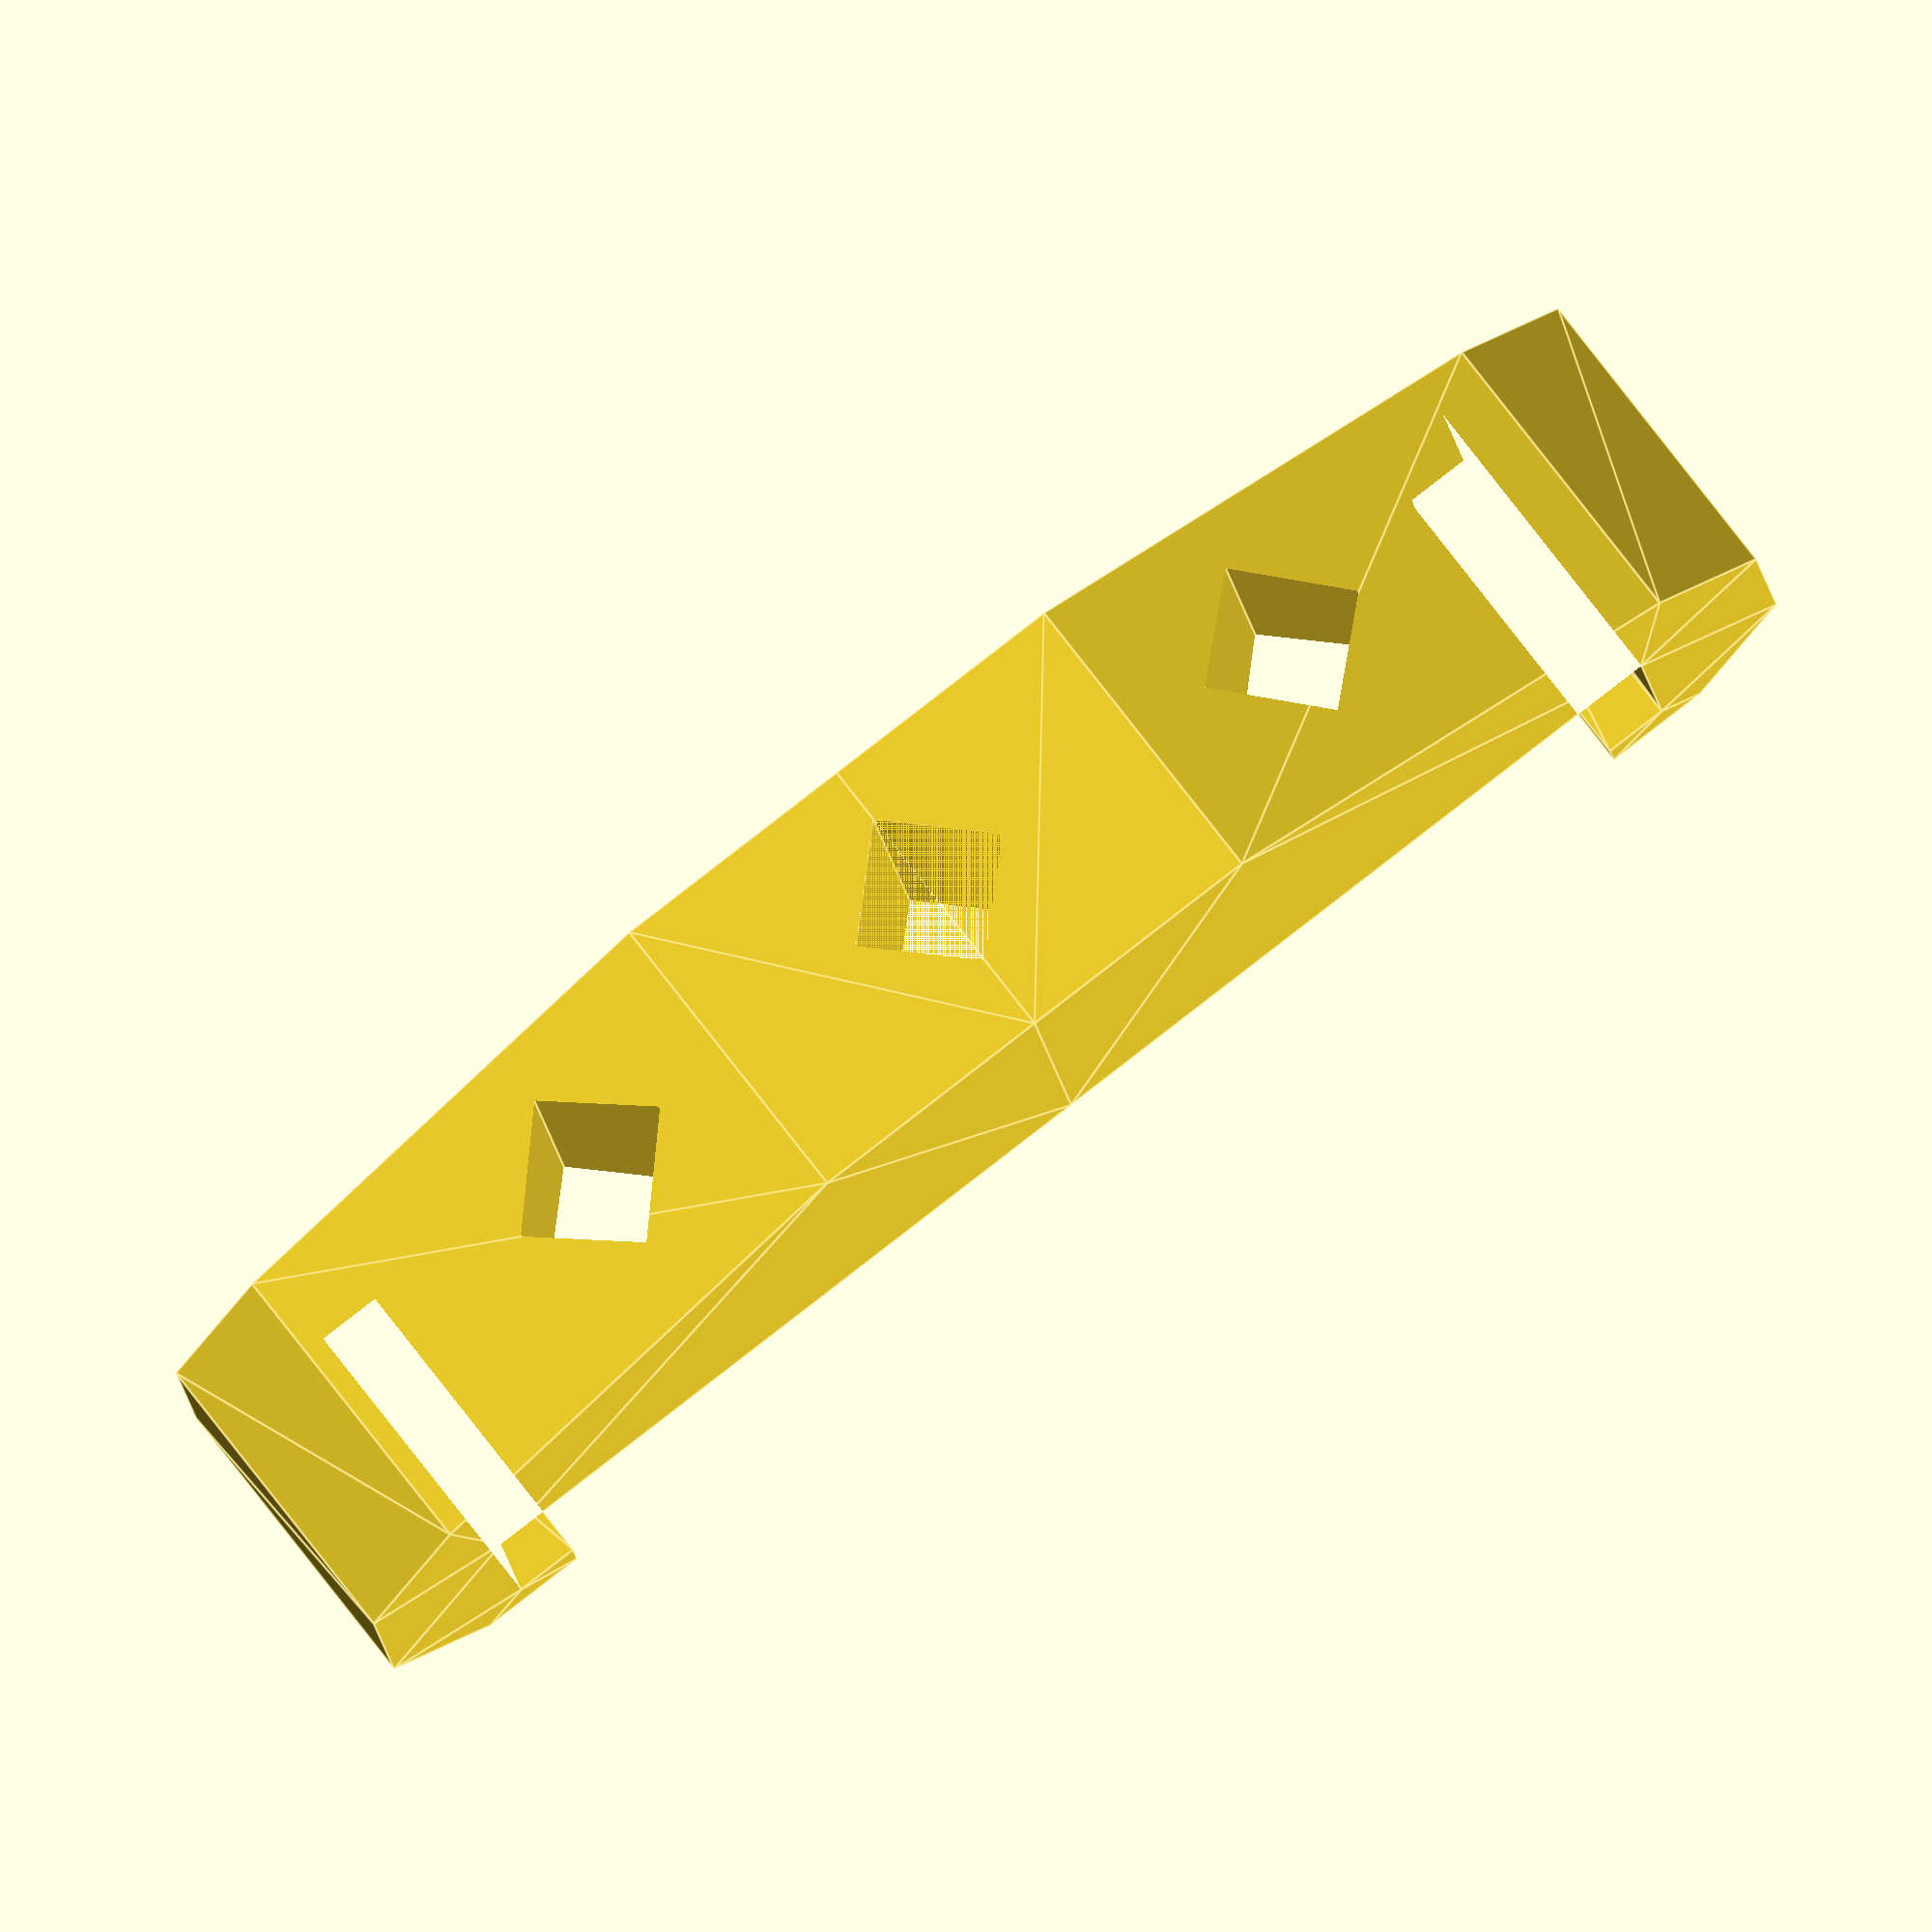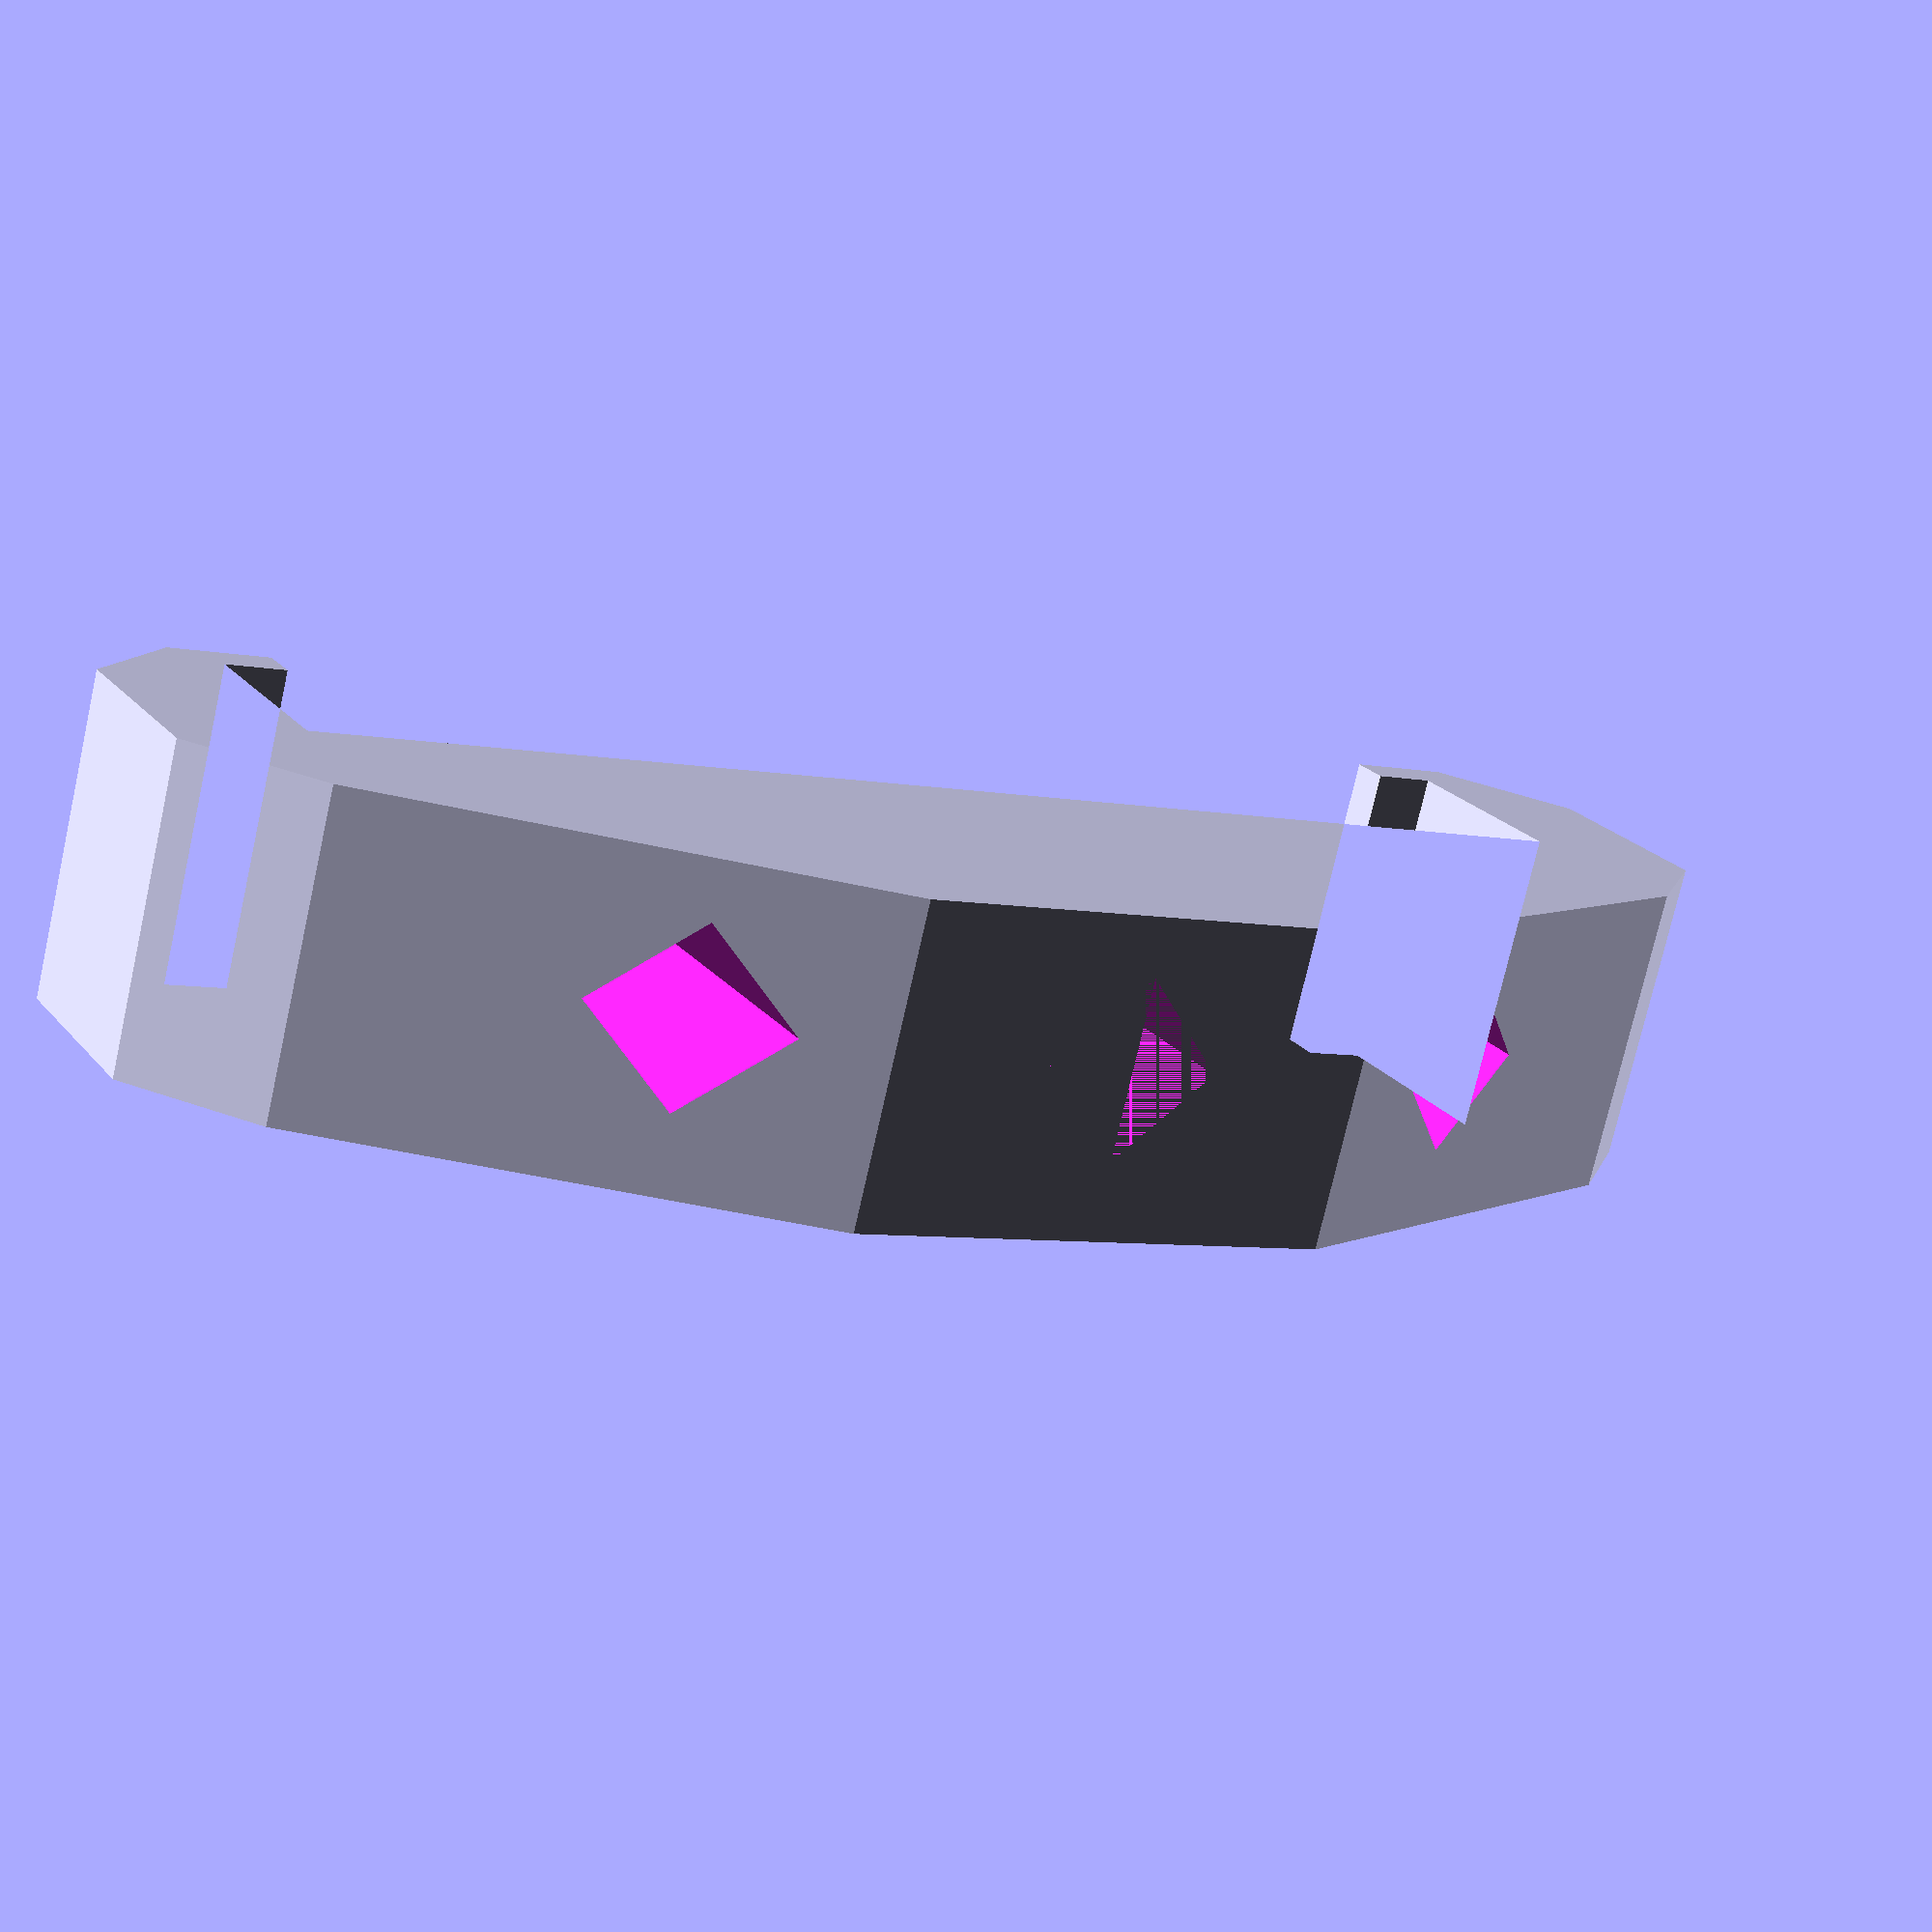
<openscad>
module single_hole(tx =0) {
    translate([tx, 0, 7]) rotate([0, 45, 0]) 
        cube([6, 20, 6], center=true);
}

module half() {
    difference() {
        linear_extrude(15) polygon([
          [0,-10],
          [12,-10],
          [35,0],
          [40,5],
          [40,15],
          [35,20],
          [30,20],
          [30,18],
          [33,18],
          [33,8],
          [0,8]
         ]);
        single_hole();
        single_hole(20);
    }
}

union() {
    half();
    mirror([1, 0, 0]) half();
}
</openscad>
<views>
elev=286.1 azim=173.3 roll=322.8 proj=o view=edges
elev=74.8 azim=29.1 roll=167.3 proj=p view=wireframe
</views>
